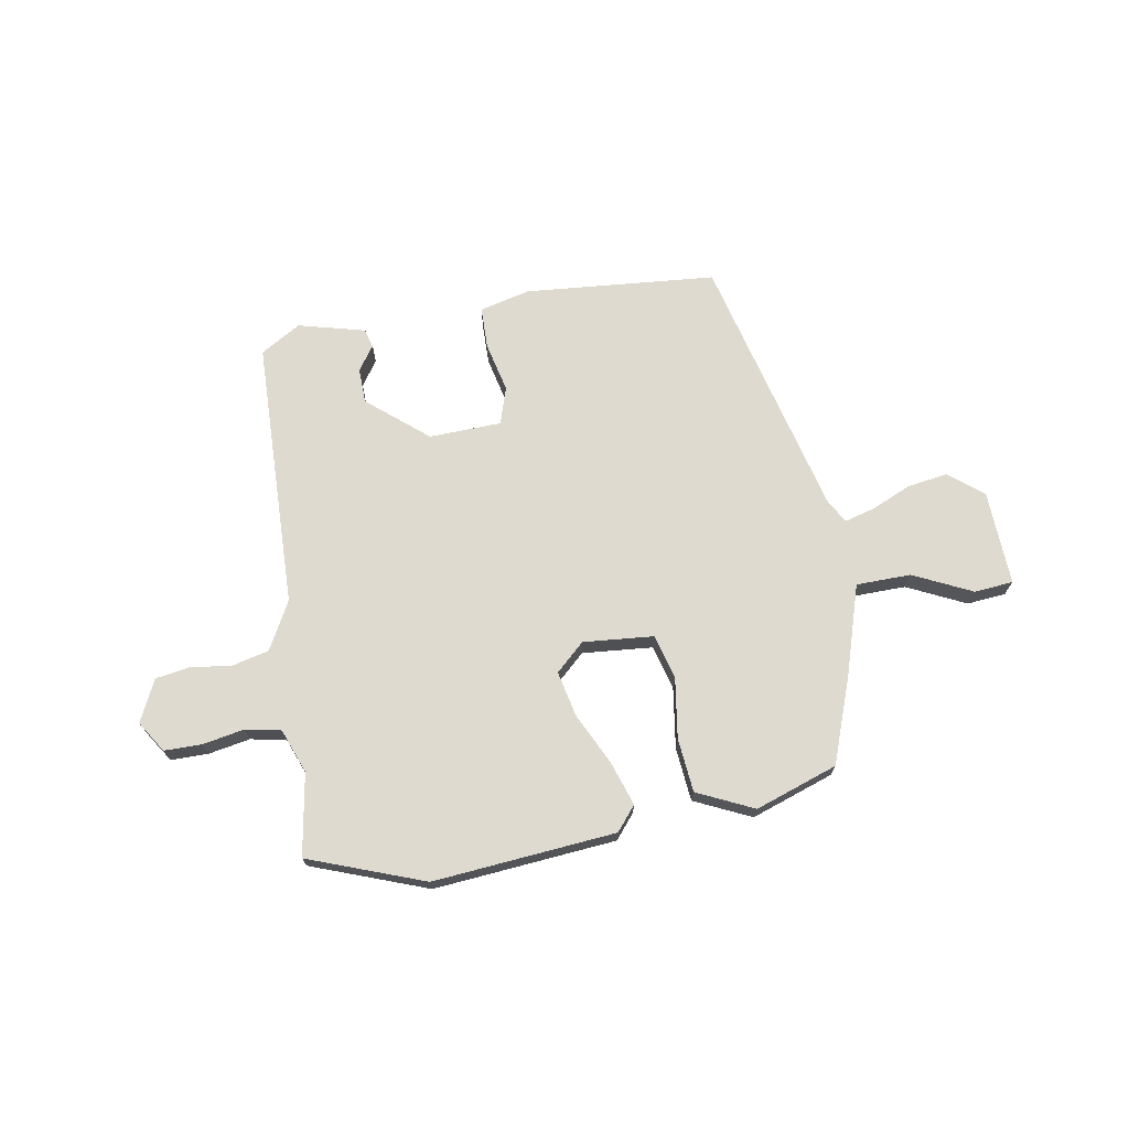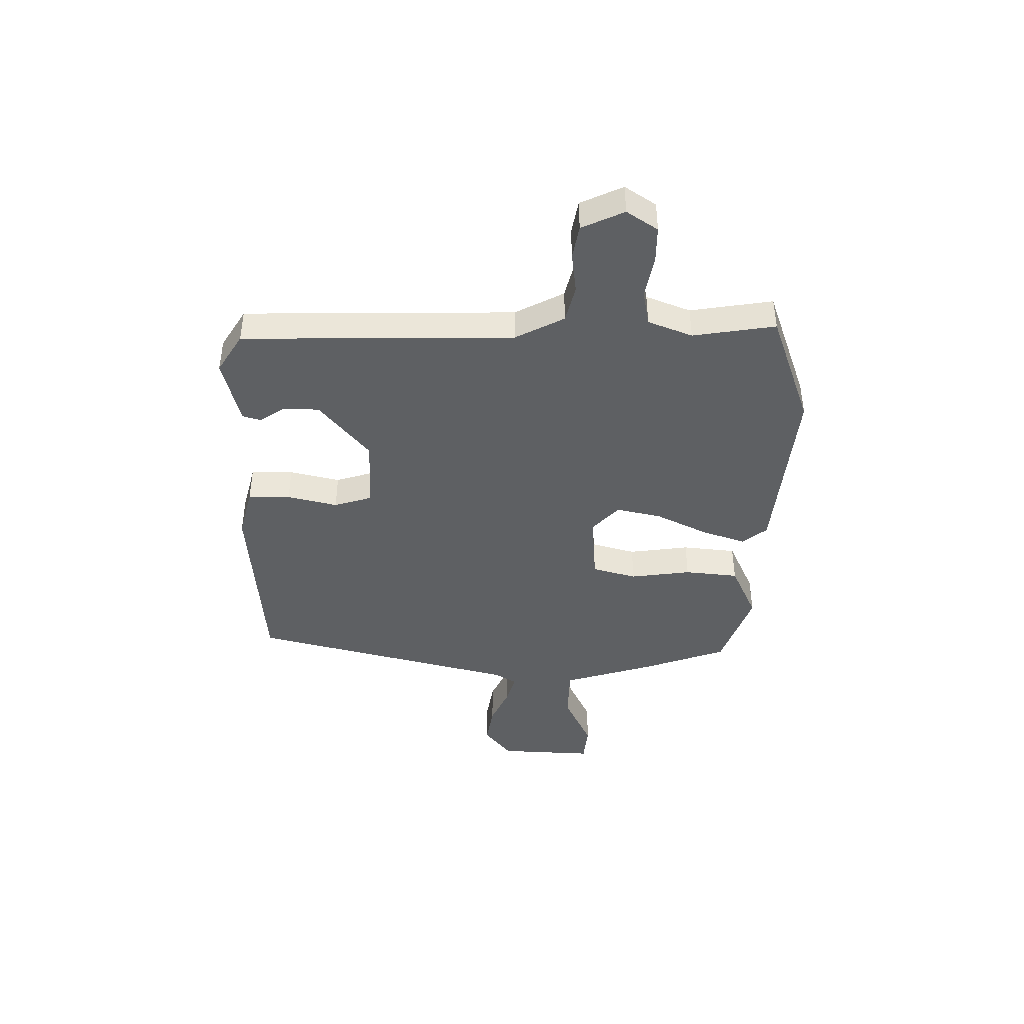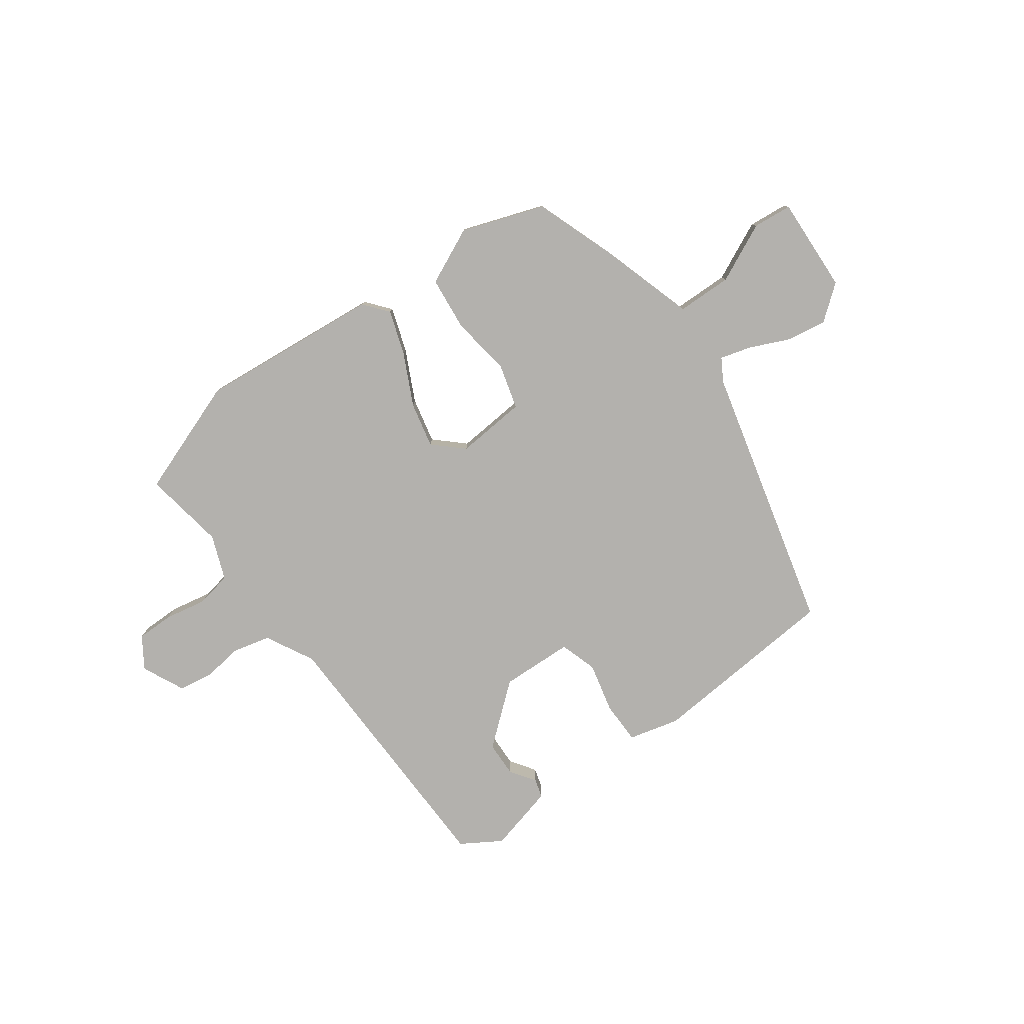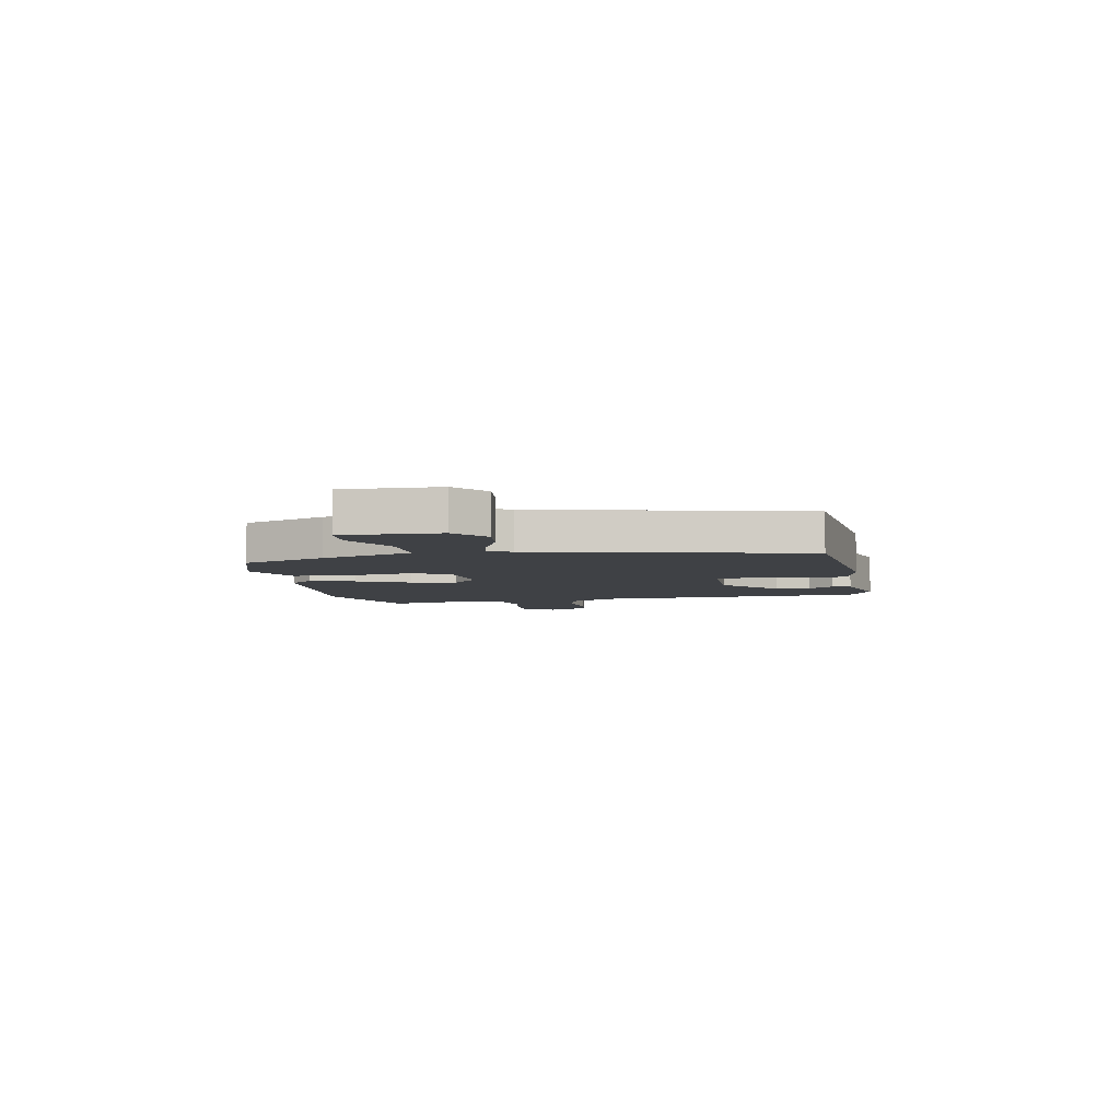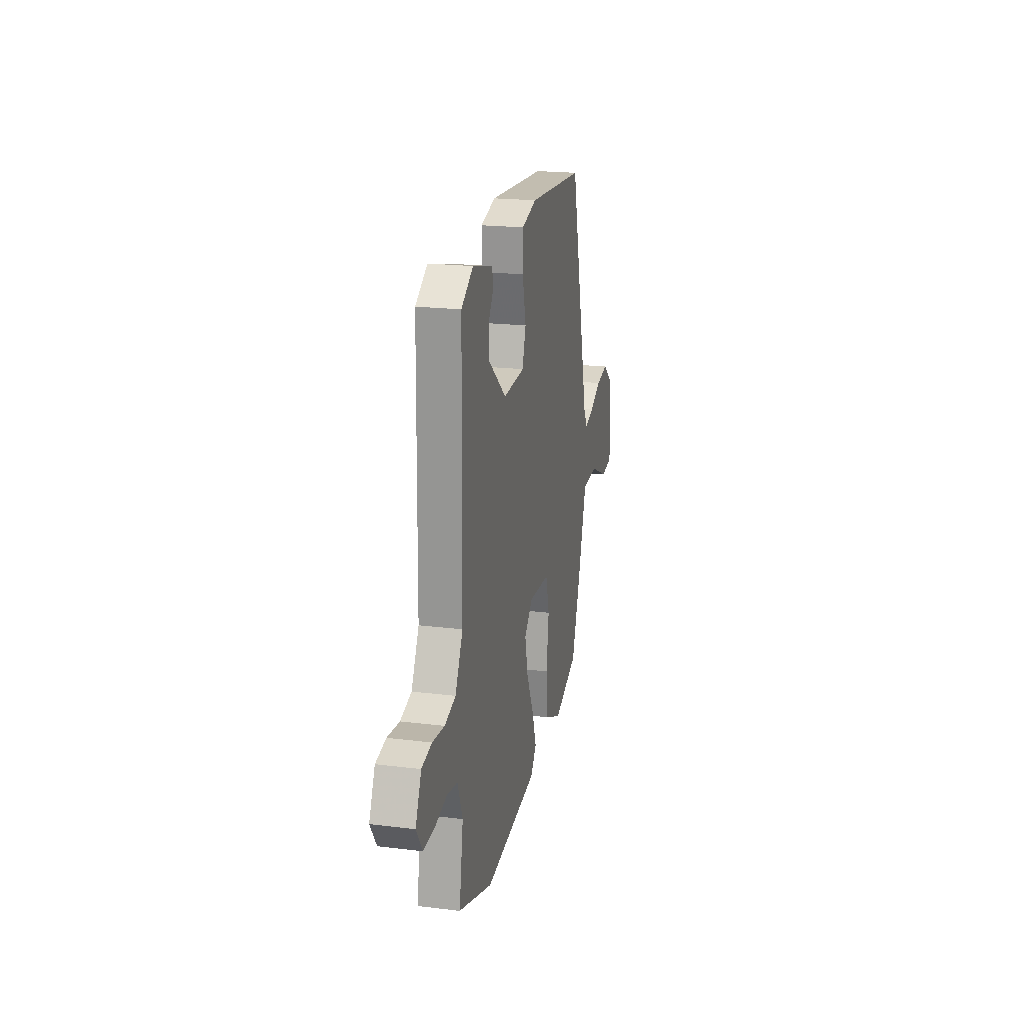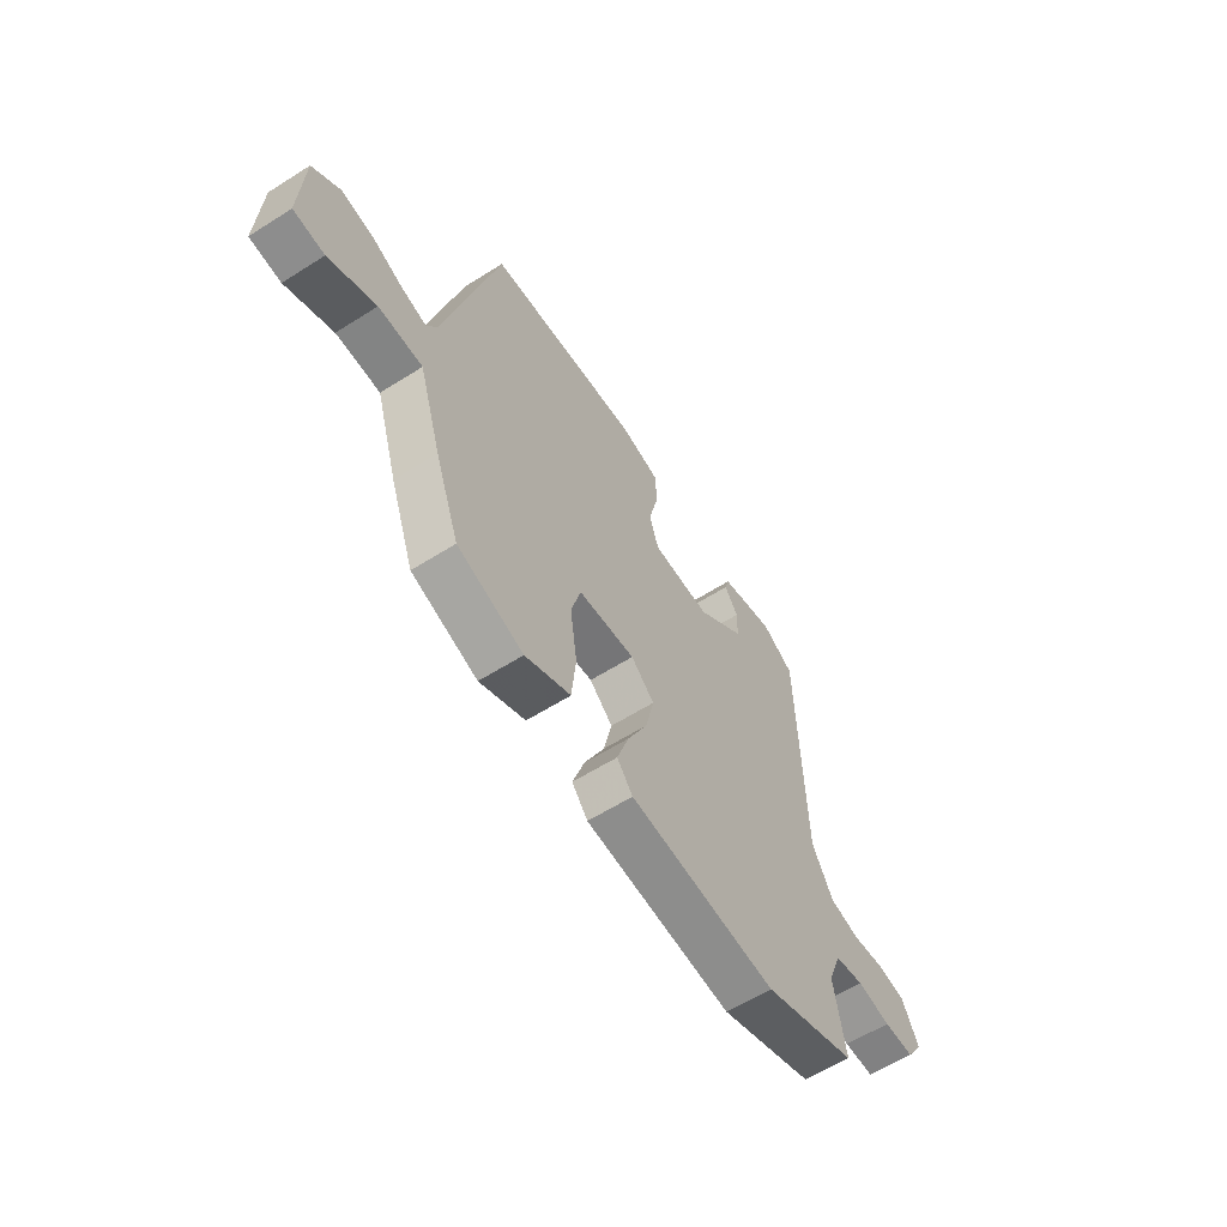
<metadata>
{"format":"obj","ext":"obj","renderer":"f3d","projection":"perspective","resolution":1024,"background":"white","views":[{"elev":70.7,"azim":170.5,"up":"+Y"},{"elev":-42.5,"azim":89.1,"up":"+Y"},{"elev":-79.3,"azim":-144.1,"up":"+Y"},{"elev":-5.5,"azim":-78.2,"up":"+Y"},{"elev":21.1,"azim":102.4,"up":"+Z"},{"elev":-60.4,"azim":-57.1,"up":"+Z"}]}
</metadata>
<code>
v 0.482 0.07 0.499
v 0.493 0.07 -0.009
v 0.541 0.07 -0.1
v 0.611 0.07 -0.117
v 0.687 0.07 -0.107
v 0.751 0.07 -0.118
v 0.788 0.07 -0.197
v 0.75 0.07 -0.255
v 0.68 0.07 -0.255
v 0.602 0.07 -0.24
v 0.535 0.07 -0.253
v 0.503 0.07 -0.336
v 0.528 0.07 -0.49
v 0.311 0.07 -0.569
v -0.031 0.07 -0.537
v -0.068 0.07 -0.492
v -0.04 0.07 -0.409
v 0.007 0.07 -0.313
v 0.026 0.07 -0.228
v -0.028 0.07 -0.178
v -0.16 0.07 -0.189
v -0.183 0.07 -0.272
v -0.167 0.07 -0.386
v -0.177 0.07 -0.487
v -0.283 0.07 -0.536
v -0.437 0.07 -0.482
v -0.494 0.07 -0.324
v -0.547 0.07 -0.152
v -0.65 0.07 -0.15
v -0.76 0.07 -0.202
v -0.833 0.07 -0.195
v -0.825 0.07 -0.016
v -0.761 0.07 0.035
v -0.685 0.07 0.023
v -0.611 0.07 -0.01
v -0.554 0.07 -0.026
v -0.529 0.07 0.016
v -0.403 0.07 0.515
v -0.043 0.07 0.544
v 0.052 0.07 0.52
v 0.053 0.07 0.441
v 0.031 0.07 0.347
v 0.053 0.07 0.277
v 0.189 0.07 0.272
v 0.301 0.07 0.365
v 0.303 0.07 0.431
v 0.271 0.07 0.478
v 0.281 0.07 0.513
v 0.407 0.07 0.545
v 0.482 0 0.499
v 0.493 0 -0.009
v 0.541 0 -0.1
v 0.611 0 -0.117
v 0.687 0 -0.107
v 0.751 0 -0.118
v 0.788 0 -0.197
v 0.75 0 -0.255
v 0.68 0 -0.255
v 0.602 0 -0.24
v 0.535 0 -0.253
v 0.503 0 -0.336
v 0.528 0 -0.49
v 0.311 0 -0.569
v -0.031 0 -0.537
v -0.068 0 -0.492
v -0.04 0 -0.409
v 0.007 0 -0.313
v 0.026 0 -0.228
v -0.028 0 -0.178
v -0.16 0 -0.189
v -0.183 0 -0.272
v -0.167 0 -0.386
v -0.177 0 -0.487
v -0.283 0 -0.536
v -0.437 0 -0.482
v -0.494 0 -0.324
v -0.547 0 -0.152
v -0.65 0 -0.15
v -0.76 0 -0.202
v -0.833 0 -0.195
v -0.825 0 -0.016
v -0.761 0 0.035
v -0.685 0 0.023
v -0.611 0 -0.01
v -0.554 0 -0.026
v -0.529 0 0.016
v -0.403 0 0.515
v -0.043 0 0.544
v 0.052 0 0.52
v 0.053 0 0.441
v 0.031 0 0.347
v 0.053 0 0.277
v 0.189 0 0.272
v 0.301 0 0.365
v 0.303 0 0.431
v 0.271 0 0.478
v 0.281 0 0.513
v 0.407 0 0.545
f 46 47 48 49
f 45 46 49 1
f 44 45 1 2
f 43 44 2 3
f 39 40 41 42
f 37 38 39 42
f 36 37 42 43
f 32 33 34 35
f 32 35 36
f 29 30 31 32
f 28 29 32 36
f 22 23 24 25
f 21 22 25 26
f 15 16 17 18
f 15 18 19
f 12 13 14 15
f 11 12 15 19
f 10 11 19 20
f 8 9 10
f 7 8 10
f 4 5 6 7
f 3 4 7 10
f 43 3 10 20
f 21 26 27 28
f 28 36 43
f 20 21 28 43
f 98 97 96 95
f 50 98 95 94
f 51 50 94 93
f 52 51 93 92
f 91 90 89 88
f 91 88 87 86
f 92 91 86 85
f 84 83 82 81
f 85 84 81
f 81 80 79 78
f 85 81 78 77
f 74 73 72 71
f 75 74 71 70
f 67 66 65 64
f 68 67 64
f 64 63 62 61
f 68 64 61 60
f 69 68 60 59
f 59 58 57
f 59 57 56
f 56 55 54 53
f 59 56 53 52
f 69 59 52 92
f 77 76 75 70
f 92 85 77
f 92 77 70 69
f 1 50 51 2
f 2 51 52 3
f 3 52 53 4
f 4 53 54 5
f 5 54 55 6
f 6 55 56 7
f 7 56 57 8
f 8 57 58 9
f 9 58 59 10
f 10 59 60 11
f 11 60 61 12
f 12 61 62 13
f 13 62 63 14
f 14 63 64 15
f 15 64 65 16
f 16 65 66 17
f 17 66 67 18
f 18 67 68 19
f 19 68 69 20
f 20 69 70 21
f 21 70 71 22
f 22 71 72 23
f 23 72 73 24
f 24 73 74 25
f 25 74 75 26
f 26 75 76 27
f 27 76 77 28
f 28 77 78 29
f 29 78 79 30
f 30 79 80 31
f 31 80 81 32
f 32 81 82 33
f 33 82 83 34
f 34 83 84 35
f 35 84 85 36
f 36 85 86 37
f 37 86 87 38
f 38 87 88 39
f 39 88 89 40
f 40 89 90 41
f 41 90 91 42
f 42 91 92 43
f 43 92 93 44
f 44 93 94 45
f 45 94 95 46
f 46 95 96 47
f 47 96 97 48
f 48 97 98 49
f 49 98 50 1

</code>
